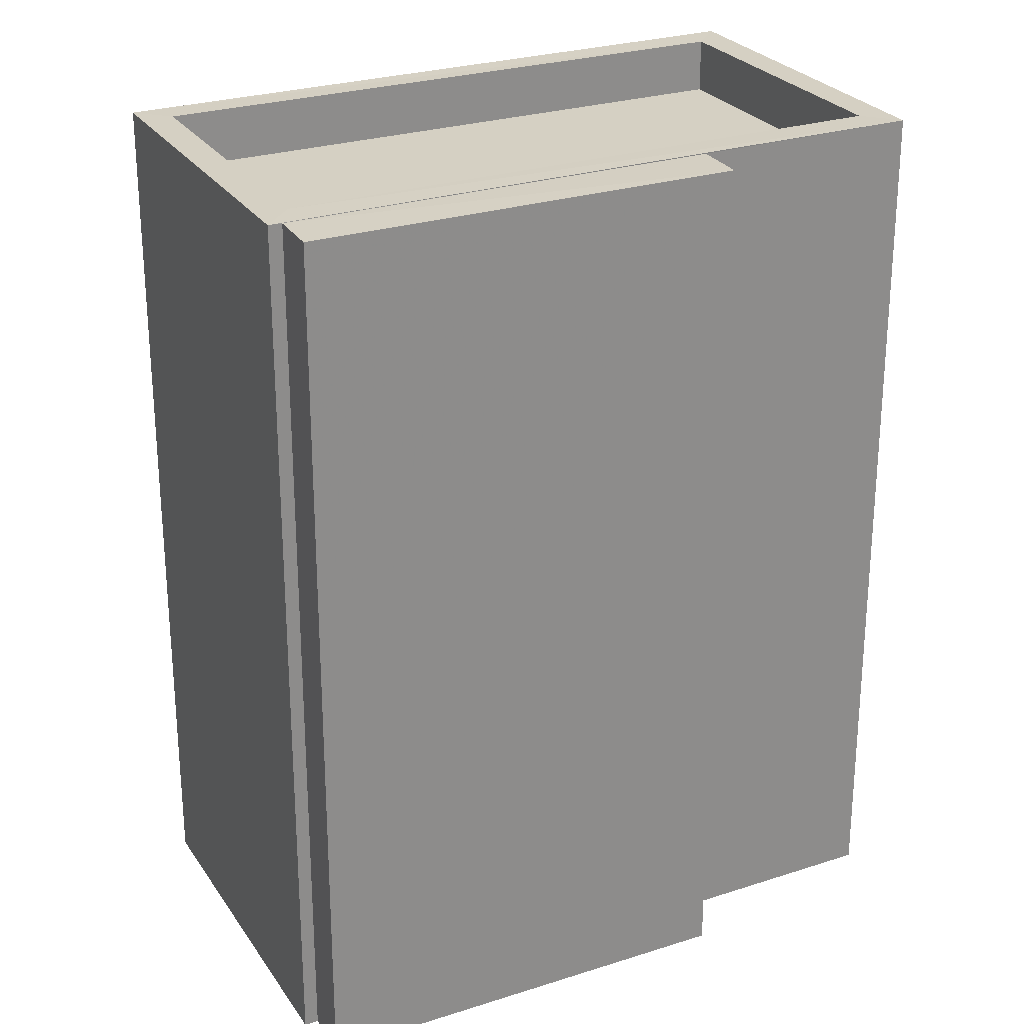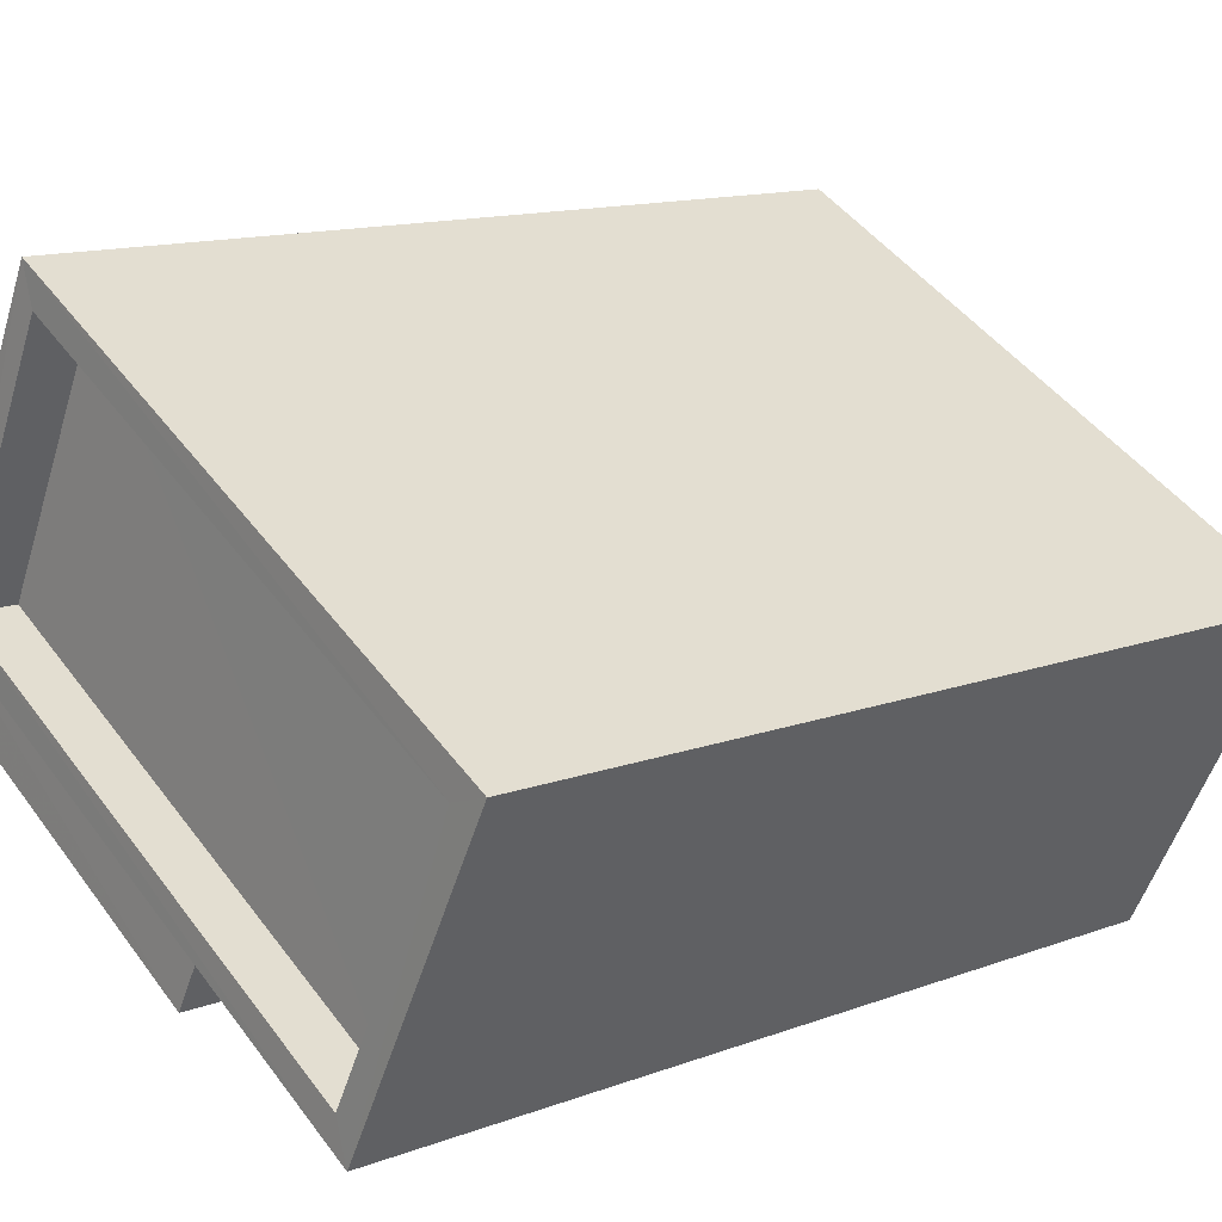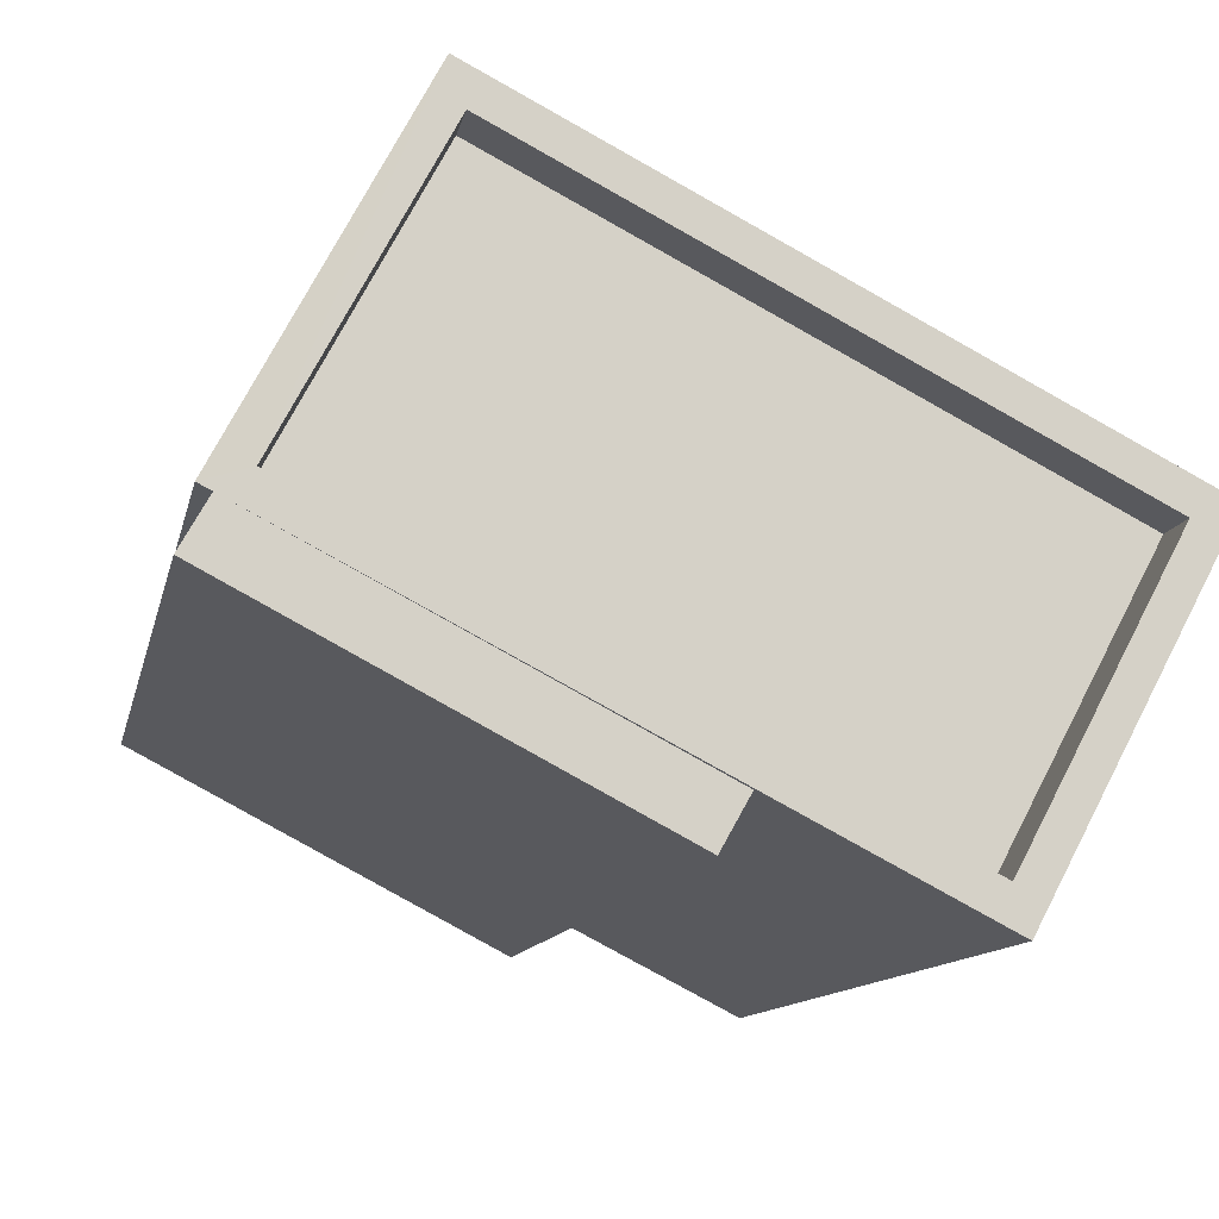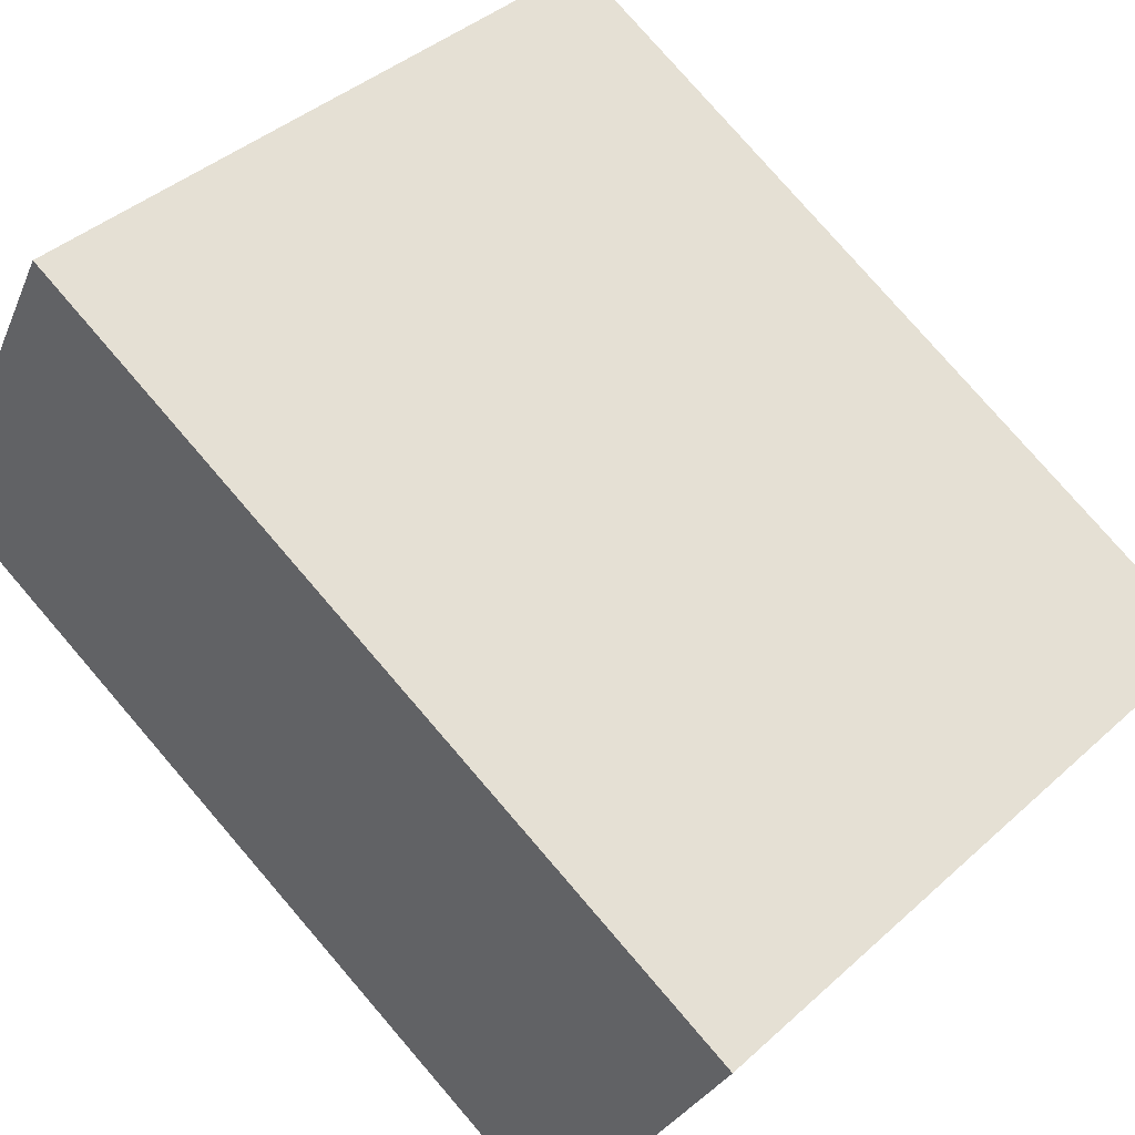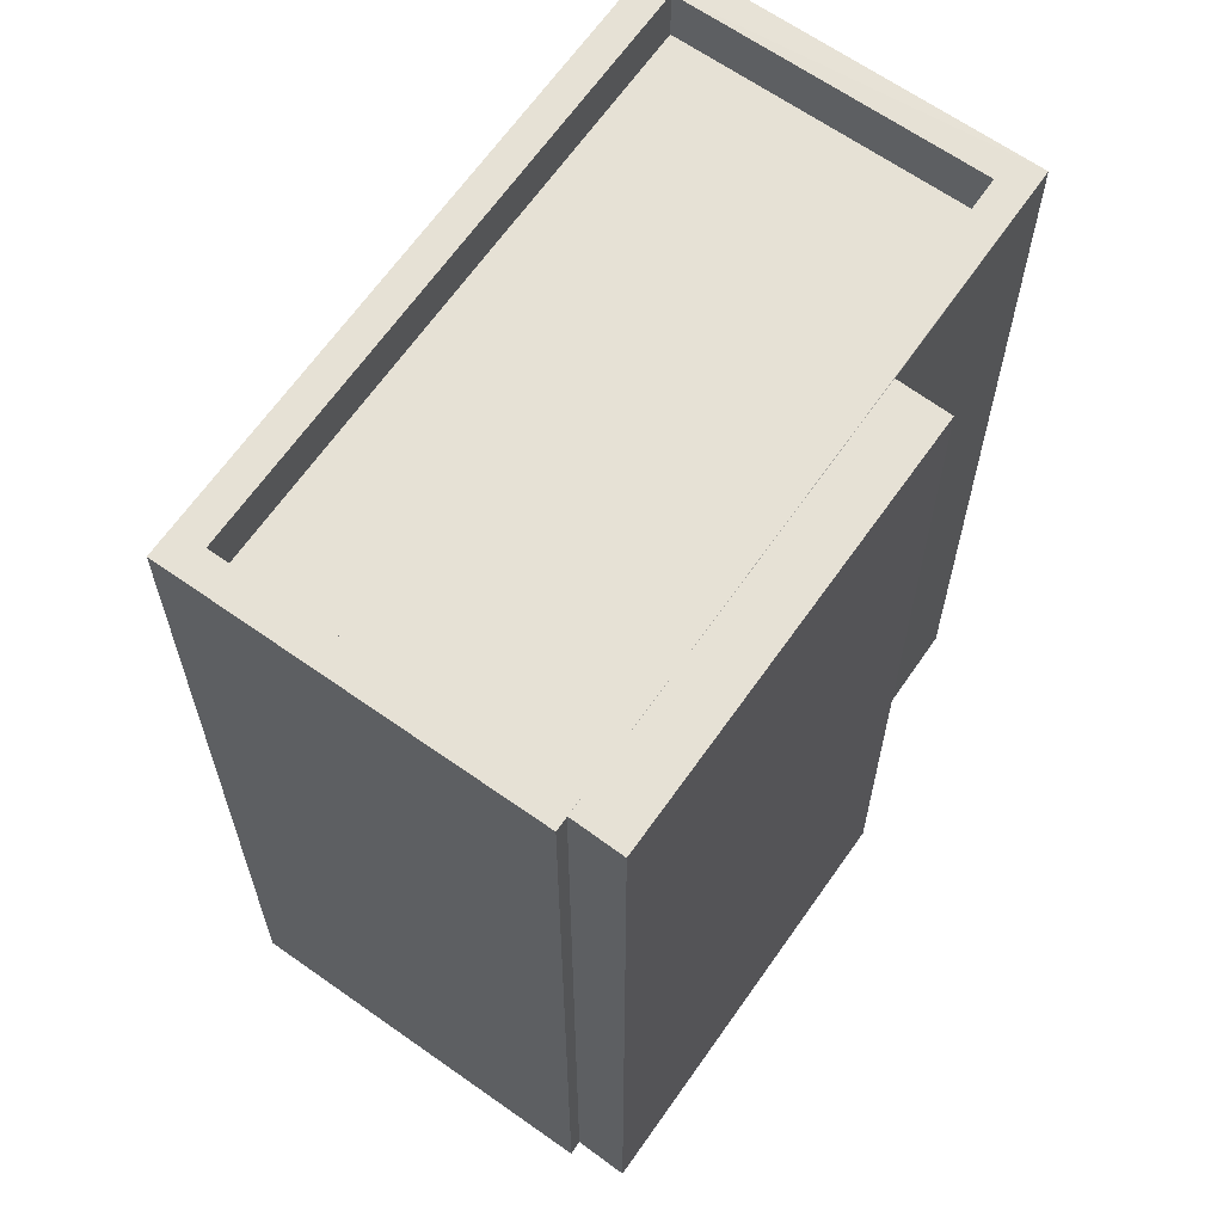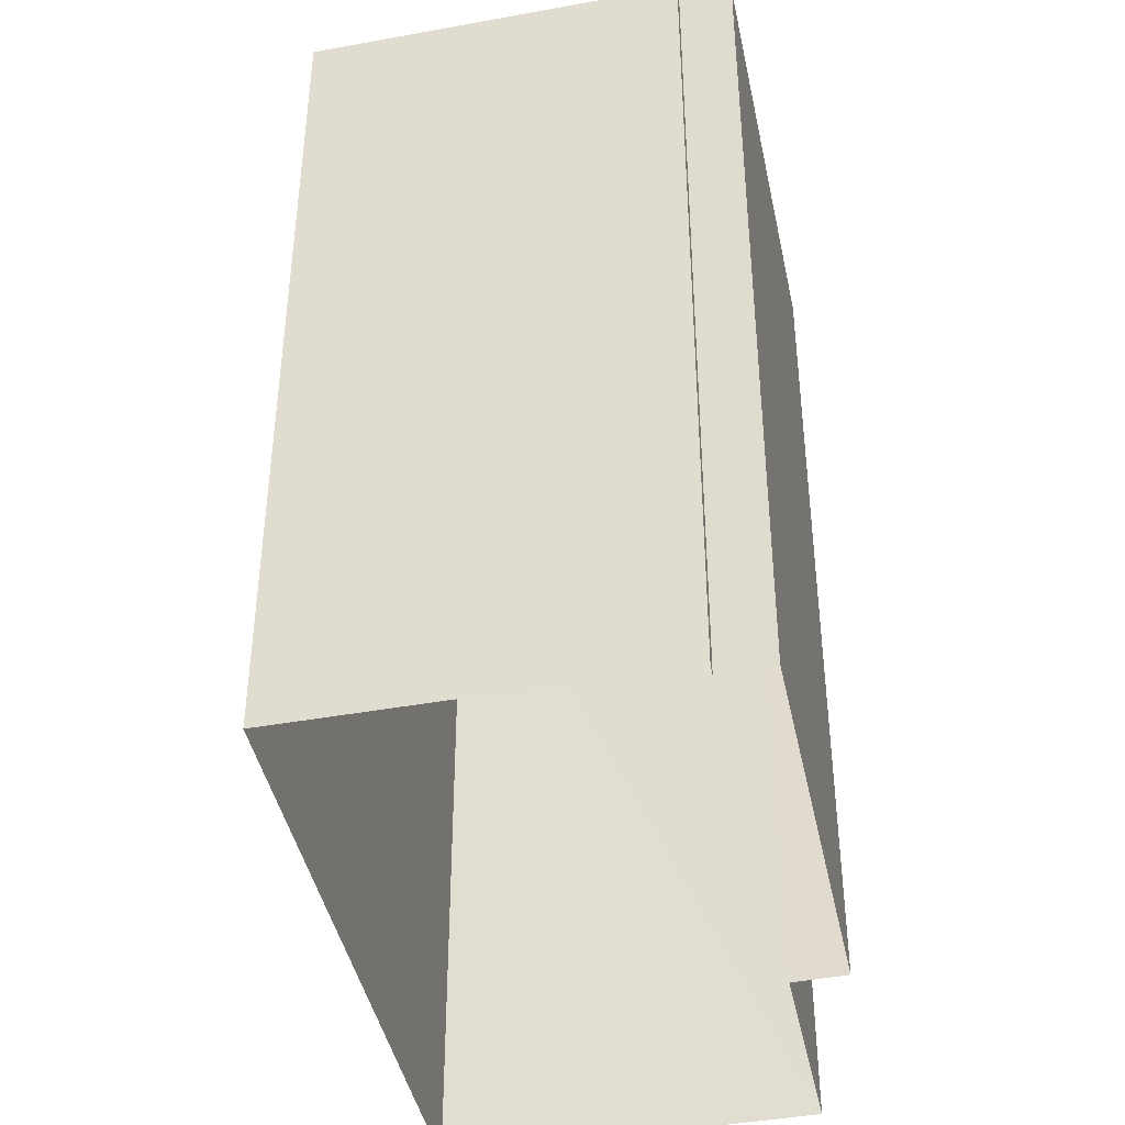
<metadata>
{"format":"obj","ext":"obj","renderer":"f3d","projection":"perspective","resolution":1024,"background":"white","views":[{"elev":26.3,"azim":-54.3,"up":"+Z"},{"elev":13.4,"azim":50.2,"up":"+Y"},{"elev":-11.4,"azim":-11.4,"up":"+Y"},{"elev":78.8,"azim":-40.8,"up":"+Y"},{"elev":64.5,"azim":-82.5,"up":"+Z"},{"elev":-42.3,"azim":-105.7,"up":"+Z"}]}
</metadata>
<code>
v -8.934e+04 -9.988e+04 4.206
v -8.934e+04 -9.988e+04 4.206
v -8.933e+04 -9.988e+04 4.206
v -8.933e+04 -9.988e+04 4.205
v -8.933e+04 -9.988e+04 4.206
v -8.933e+04 -9.988e+04 4.205
v -8.934e+04 -9.988e+04 4.206
v -8.933e+04 -9.987e+04 4.205
v -8.934e+04 -9.988e+04 13.94
v -8.934e+04 -9.988e+04 13.94
v -8.933e+04 -9.988e+04 13.94
v -8.933e+04 -9.988e+04 13.94
v -8.934e+04 -9.988e+04 13.95
v -8.933e+04 -9.988e+04 13.95
v -8.934e+04 -9.988e+04 13.95
v -8.933e+04 -9.988e+04 13.95
v -8.933e+04 -9.988e+04 13.95
v -8.933e+04 -9.987e+04 13.95
v -8.933e+04 -9.987e+04 13.95
v -8.933e+04 -9.988e+04 13.95
v -8.933e+04 -9.988e+04 13.35
v -8.933e+04 -9.988e+04 13.35
v -8.933e+04 -9.987e+04 13.35
v -8.934e+04 -9.988e+04 13.35
f 1 2 3
f 4 5 6
f 3 2 5
f 2 7 8
f 6 5 8
f 5 2 8
f 9 10 11
f 12 9 11
f 13 14 15
f 16 17 18
f 16 14 17
f 16 18 19
f 14 20 15
f 16 20 14
f 15 19 18
f 13 15 18
f 21 22 23
f 24 21 23
f 9 1 10
f 9 2 1
f 11 1 3
f 11 10 1
f 15 24 23
f 19 15 23
f 18 6 8
f 18 17 6
f 18 8 7
f 13 18 7
f 16 23 22
f 16 19 23
f 5 4 12
f 4 14 12
f 2 9 7
f 12 14 13
f 9 12 13
f 7 9 13
f 24 20 21
f 24 15 20
f 5 11 3
f 5 12 11
f 16 22 21
f 20 16 21
f 17 4 6
f 17 14 4

</code>
